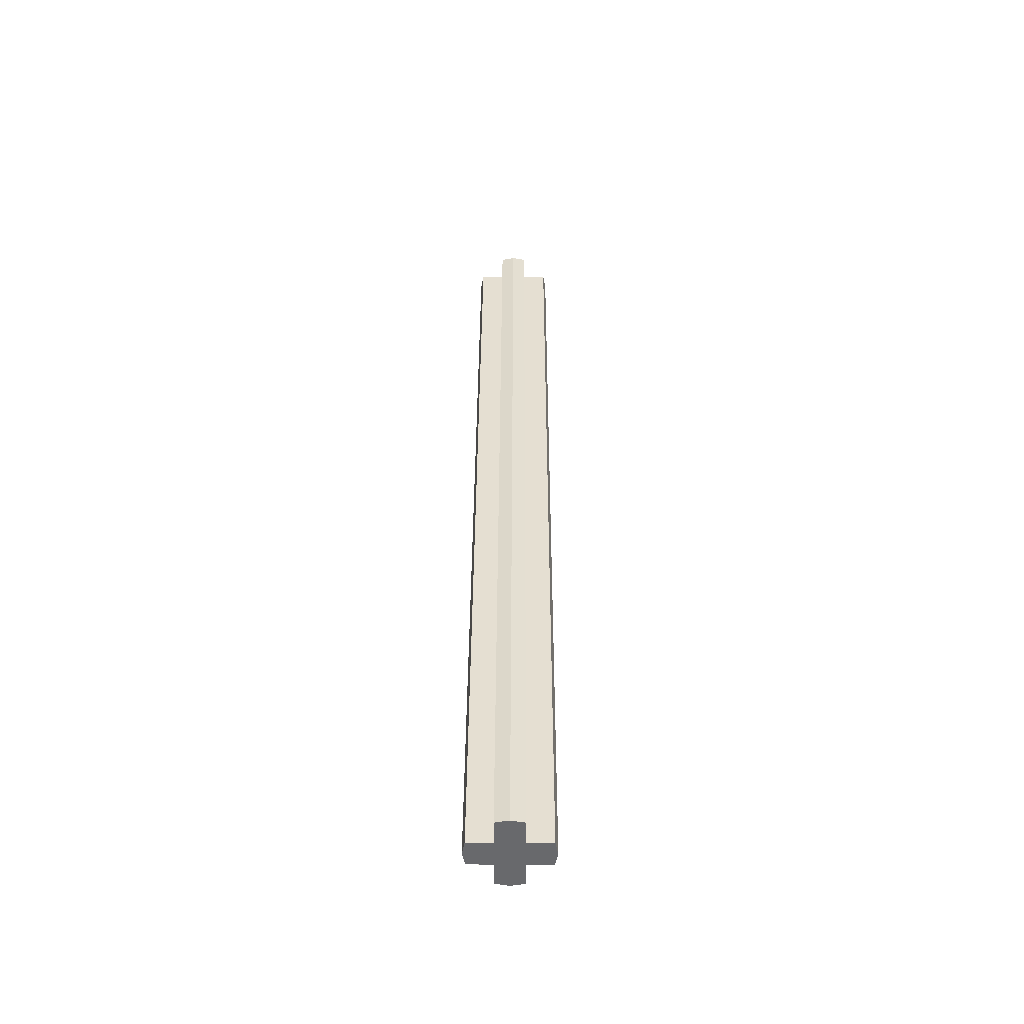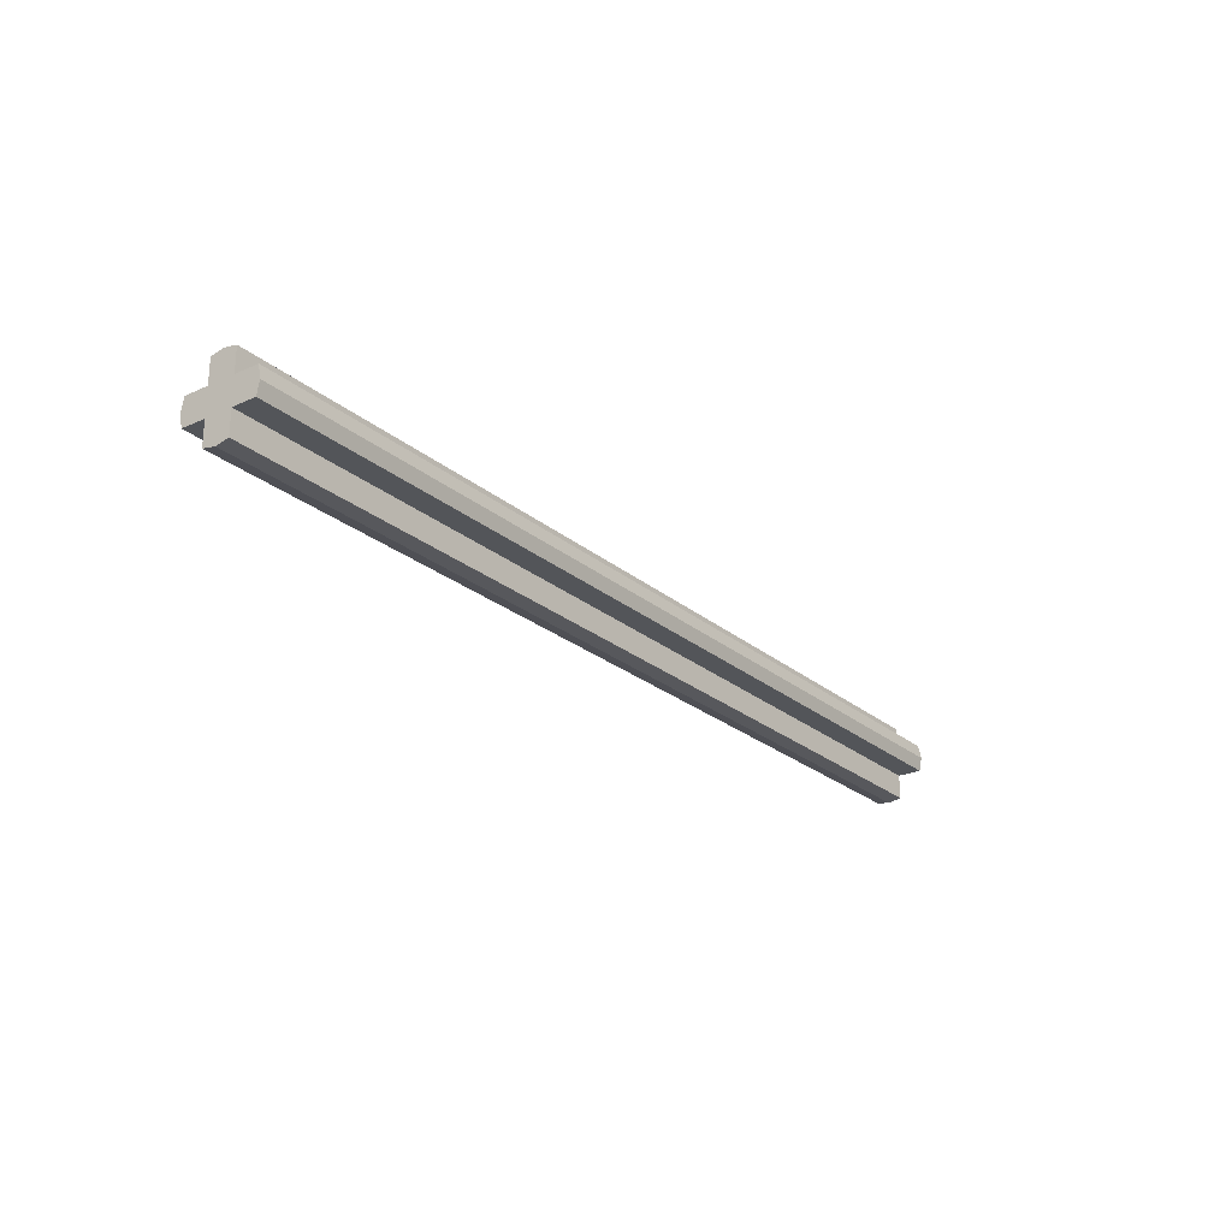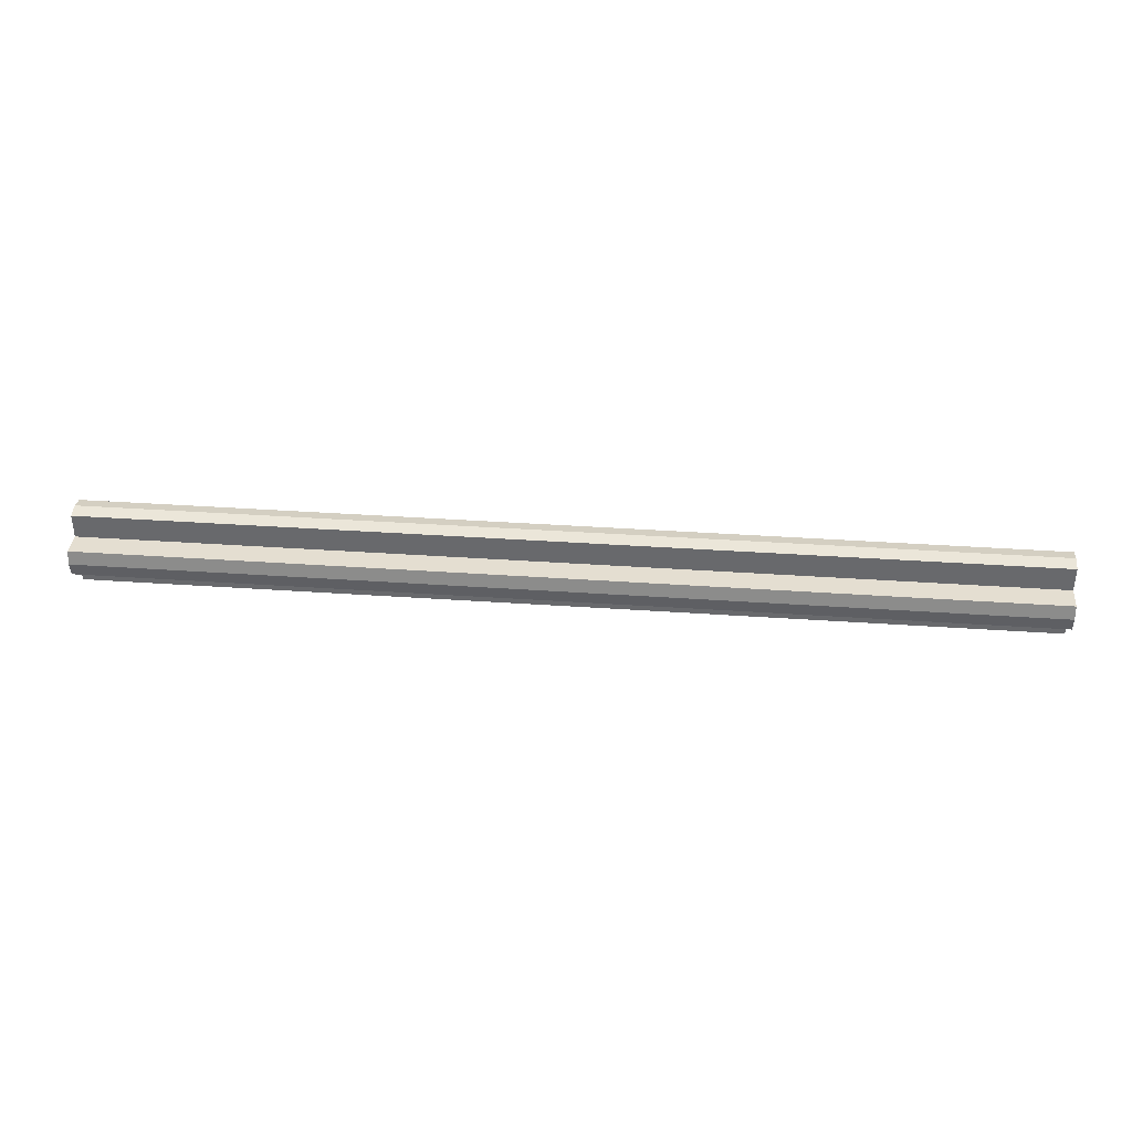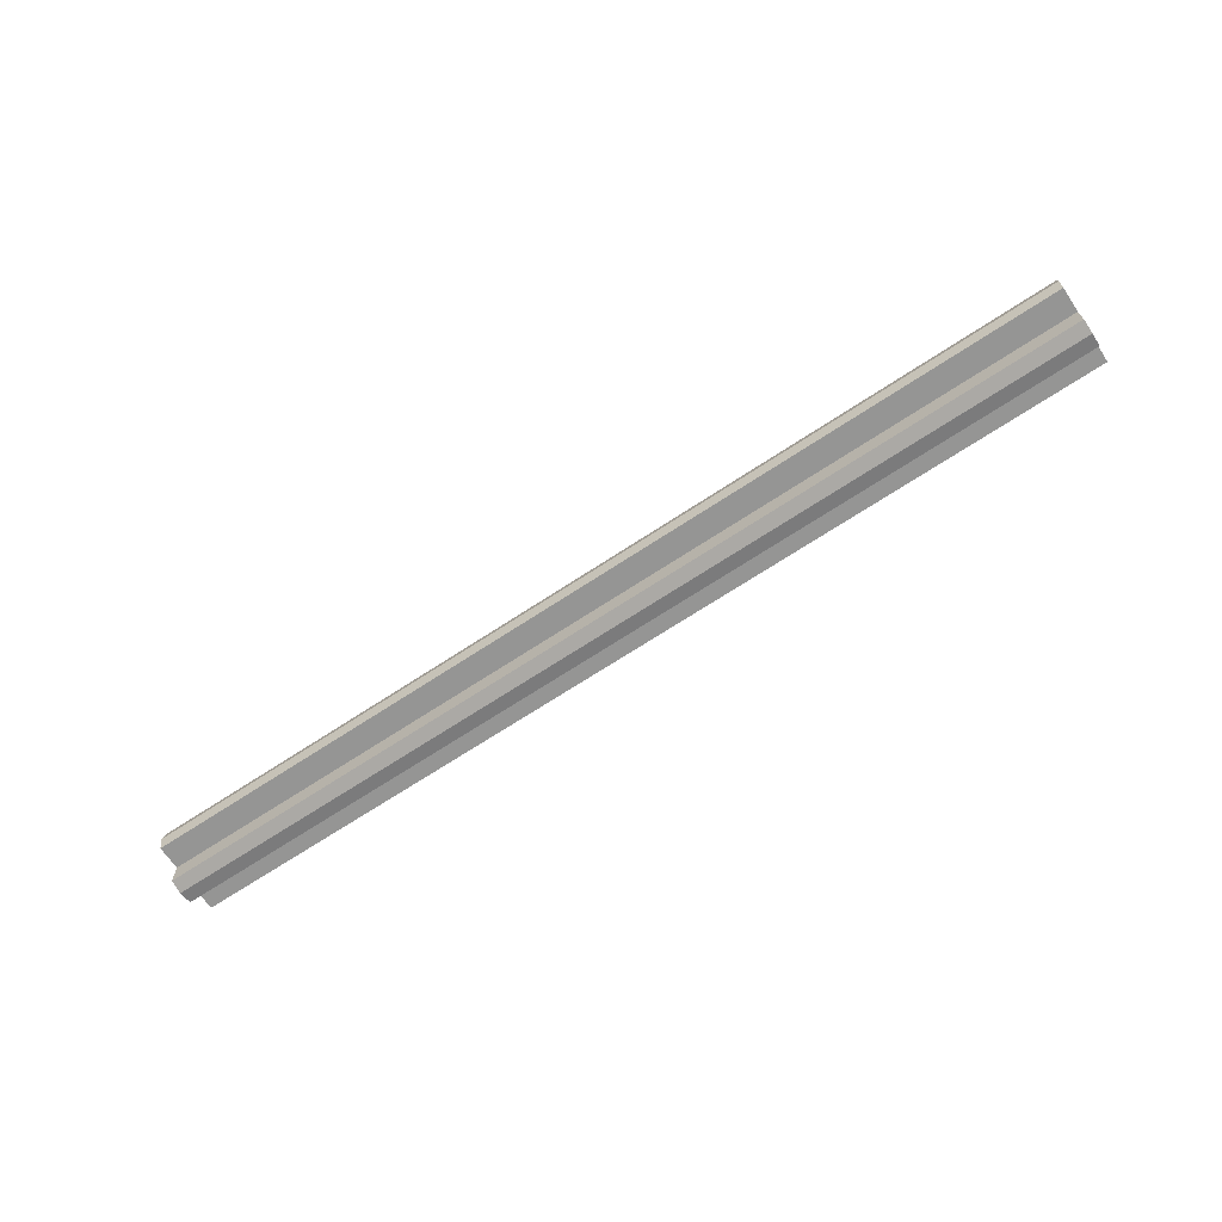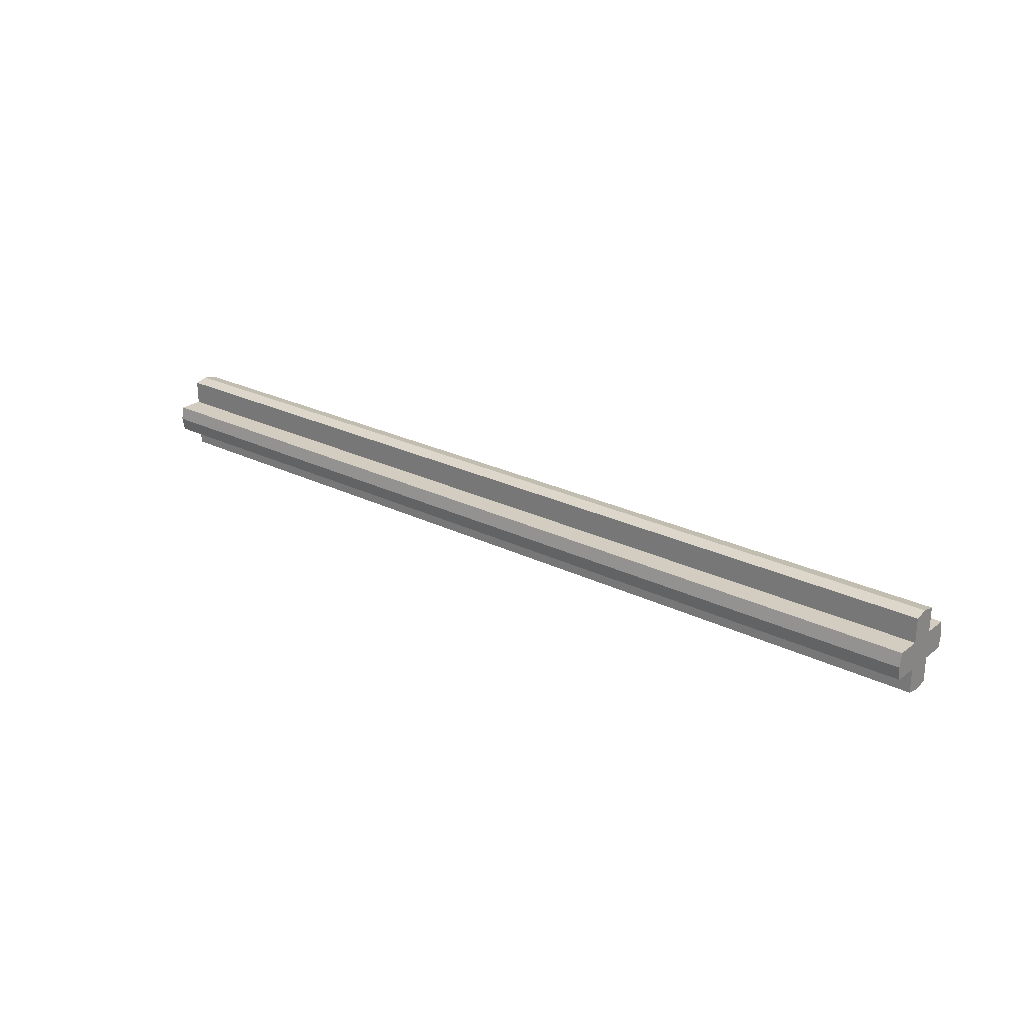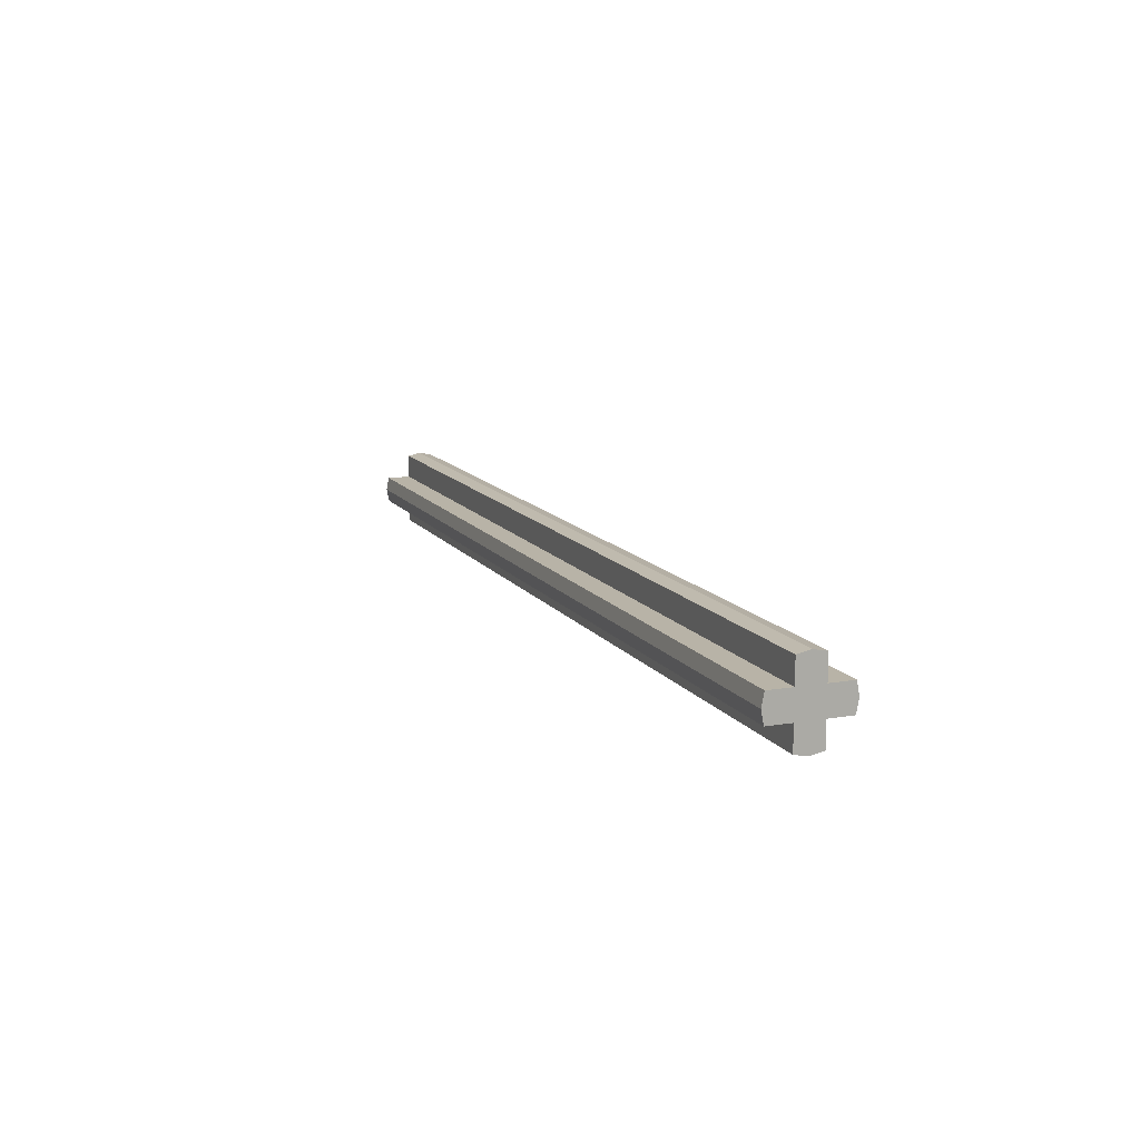
<metadata>
{"format":"obj","ext":"obj","renderer":"f3d","projection":"perspective","resolution":1024,"background":"white","views":[{"elev":37.3,"azim":-89.8,"up":"+Y"},{"elev":-24.3,"azim":126.6,"up":"+Y"},{"elev":36.5,"azim":5.2,"up":"+Z"},{"elev":-67.4,"azim":33.7,"up":"+Y"},{"elev":24.7,"azim":-141.0,"up":"+Y"},{"elev":12.7,"azim":-111.7,"up":"+Y"}]}
</metadata>
<code>
v 3.5 0.3 0
v -3.5 0.3 0
v -3.5 0.2801 0.1
v 3.5 0.2801 0.1
v 3.5 0.2801 0.1
v -3.5 0.2801 0.1
v -3.5 0.1 0.1
v 3.5 0.1 0.1
v 3.5 0.1 0.1
v -3.5 0.1 0.1
v -3.5 0.1 0.2801
v 3.5 0.1 0.2801
v 3.5 0.1 0.2801
v -3.5 0.1 0.2801
v -3.5 0 0.3
v 3.5 0 0.3
v 3.5 -0.3 0
v 3.5 -0.2801 0.1
v -3.5 -0.2801 0.1
v -3.5 -0.3 0
v 3.5 -0.2801 0.1
v 3.5 -0.1 0.1
v -3.5 -0.1 0.1
v -3.5 -0.2801 0.1
v 3.5 -0.1 0.1
v 3.5 -0.1 0.2801
v -3.5 -0.1 0.2801
v -3.5 -0.1 0.1
v 3.5 -0.1 0.2801
v 3.5 0 0.3
v -3.5 0 0.3
v -3.5 -0.1 0.2801
v 3.5 0.3 0
v 3.5 0.2801 -0.1
v -3.5 0.2801 -0.1
v -3.5 0.3 0
v 3.5 0.2801 -0.1
v 3.5 0.1 -0.1
v -3.5 0.1 -0.1
v -3.5 0.2801 -0.1
v 3.5 0.1 -0.1
v 3.5 0.1 -0.2801
v -3.5 0.1 -0.2801
v -3.5 0.1 -0.1
v 3.5 0.1 -0.2801
v 3.5 0 -0.3
v -3.5 0 -0.3
v -3.5 0.1 -0.2801
v 3.5 -0.3 0
v -3.5 -0.3 0
v -3.5 -0.2801 -0.1
v 3.5 -0.2801 -0.1
v 3.5 -0.2801 -0.1
v -3.5 -0.2801 -0.1
v -3.5 -0.1 -0.1
v 3.5 -0.1 -0.1
v 3.5 -0.1 -0.1
v -3.5 -0.1 -0.1
v -3.5 -0.1 -0.2801
v 3.5 -0.1 -0.2801
v 3.5 -0.1 -0.2801
v -3.5 -0.1 -0.2801
v -3.5 0 -0.3
v 3.5 0 -0.3
v 3.5 0.3 0
v 3.5 0.2801 0.1
v 3.5 0.1 0.1
v 3.5 0 0
v 3.5 -0.3 0
v 3.5 0 0
v 3.5 -0.1 0.1
v 3.5 -0.2801 0.1
v 3.5 0.3 0
v 3.5 0 0
v 3.5 0.1 -0.1
v 3.5 0.2801 -0.1
v 3.5 -0.3 0
v 3.5 -0.2801 -0.1
v 3.5 -0.1 -0.1
v 3.5 0 0
v 3.5 0 0.3
v 3.5 0 0
v 3.5 0.1 0.1
v 3.5 0.1 0.2801
v 3.5 0 0.3
v 3.5 -0.1 0.2801
v 3.5 -0.1 0.1
v 3.5 0 0
v 3.5 0 -0.3
v 3.5 0.1 -0.2801
v 3.5 0.1 -0.1
v 3.5 0 0
v 3.5 0 -0.3
v 3.5 0 0
v 3.5 -0.1 -0.1
v 3.5 -0.1 -0.2801
v -3.5 0.3 0
v -3.5 0 0
v -3.5 0.1 0.1
v -3.5 0.2801 0.1
v -3.5 -0.3 0
v -3.5 -0.2801 0.1
v -3.5 -0.1 0.1
v -3.5 0 0
v -3.5 0.3 0
v -3.5 0.2801 -0.1
v -3.5 0.1 -0.1
v -3.5 0 0
v -3.5 -0.3 0
v -3.5 0 0
v -3.5 -0.1 -0.1
v -3.5 -0.2801 -0.1
v -3.5 0 0.3
v -3.5 0.1 0.2801
v -3.5 0.1 0.1
v -3.5 0 0
v -3.5 0 0.3
v -3.5 0 0
v -3.5 -0.1 0.1
v -3.5 -0.1 0.2801
v -3.5 0 -0.3
v -3.5 0 0
v -3.5 0.1 -0.1
v -3.5 0.1 -0.2801
v -3.5 0 -0.3
v -3.5 -0.1 -0.2801
v -3.5 -0.1 -0.1
v -3.5 0 0
g mesh3398579
f 1 2 3
f 3 4 1
f 5 6 7
f 7 8 5
f 9 10 11
f 11 12 9
f 13 14 15
f 15 16 13
f 17 18 19
f 19 20 17
f 21 22 23
f 23 24 21
f 25 26 27
f 27 28 25
f 29 30 31
f 31 32 29
f 33 34 35
f 35 36 33
f 37 38 39
f 39 40 37
f 41 42 43
f 43 44 41
f 45 46 47
f 47 48 45
f 49 50 51
f 51 52 49
f 53 54 55
f 55 56 53
f 57 58 59
f 59 60 57
f 61 62 63
f 63 64 61
g mesh3398580
f 65 66 67
f 67 68 65
f 69 70 71
f 71 72 69
f 73 74 75
f 75 76 73
f 77 78 79
f 79 80 77
f 81 82 83
f 83 84 81
f 85 86 87
f 87 88 85
f 89 90 91
f 91 92 89
f 93 94 95
f 95 96 93
f 97 98 99
f 99 100 97
f 101 102 103
f 103 104 101
f 105 106 107
f 107 108 105
f 109 110 111
f 111 112 109
f 113 114 115
f 115 116 113
f 117 118 119
f 119 120 117
f 121 122 123
f 123 124 121
f 125 126 127
f 127 128 125

</code>
